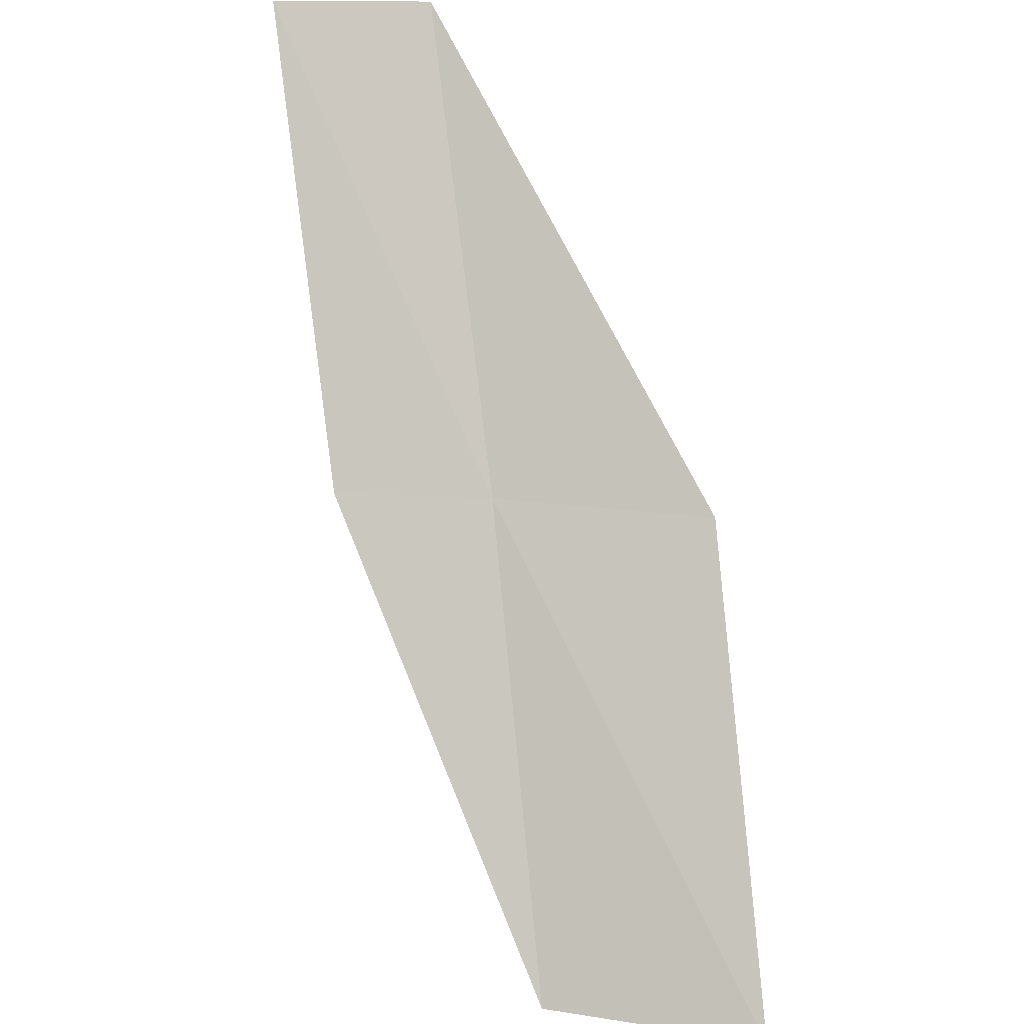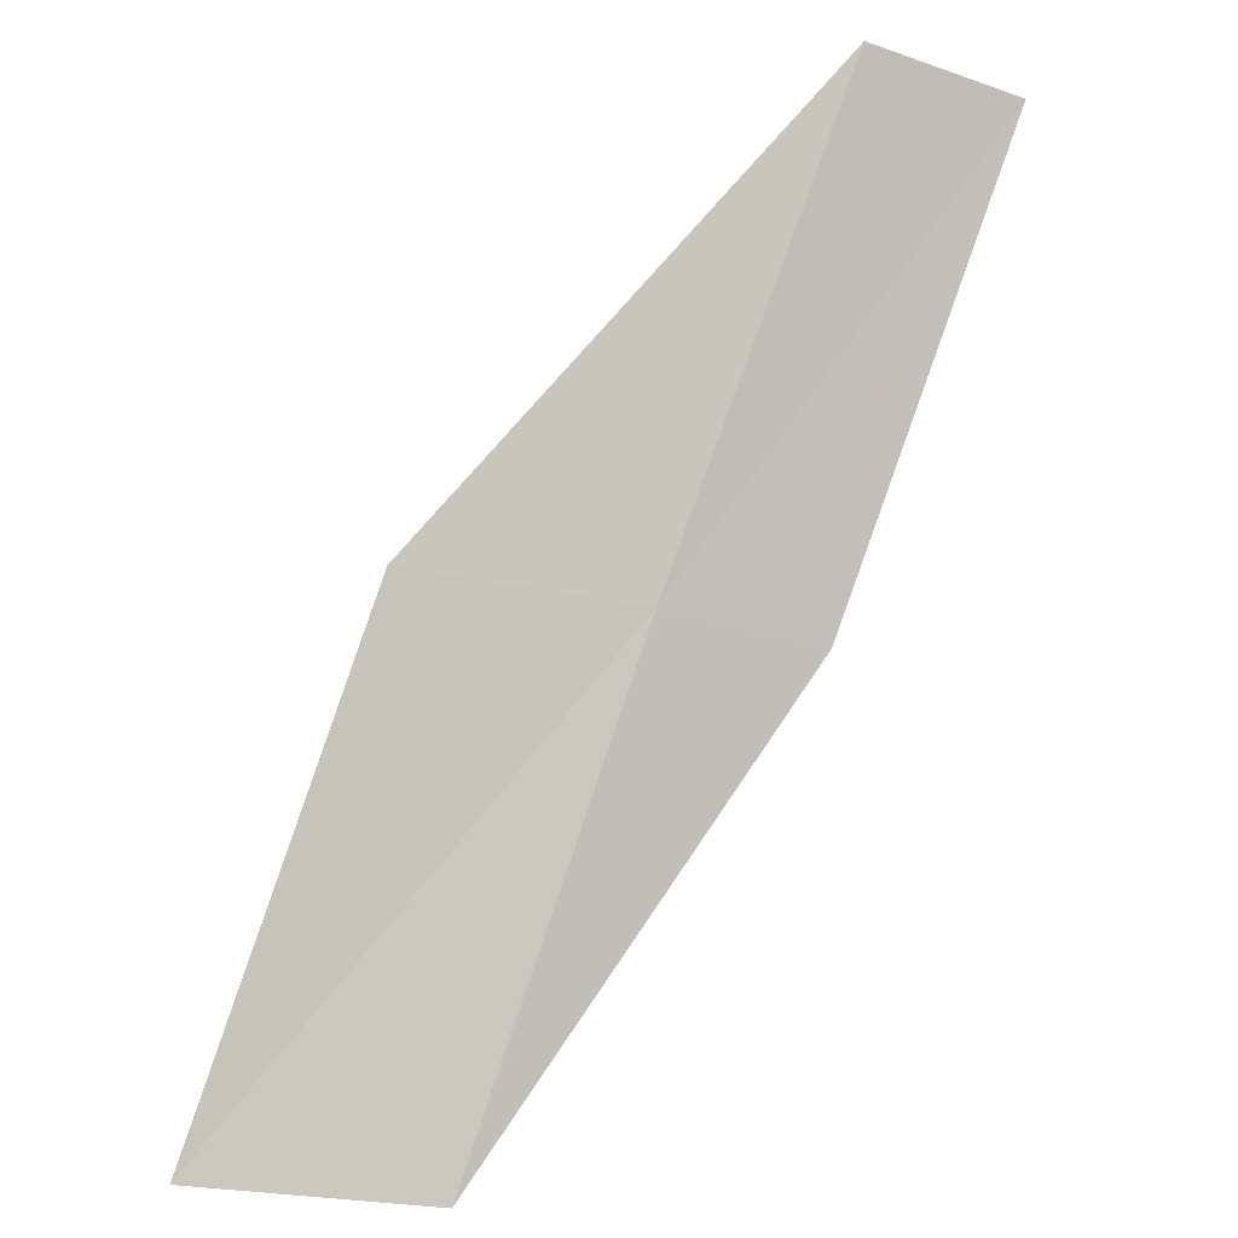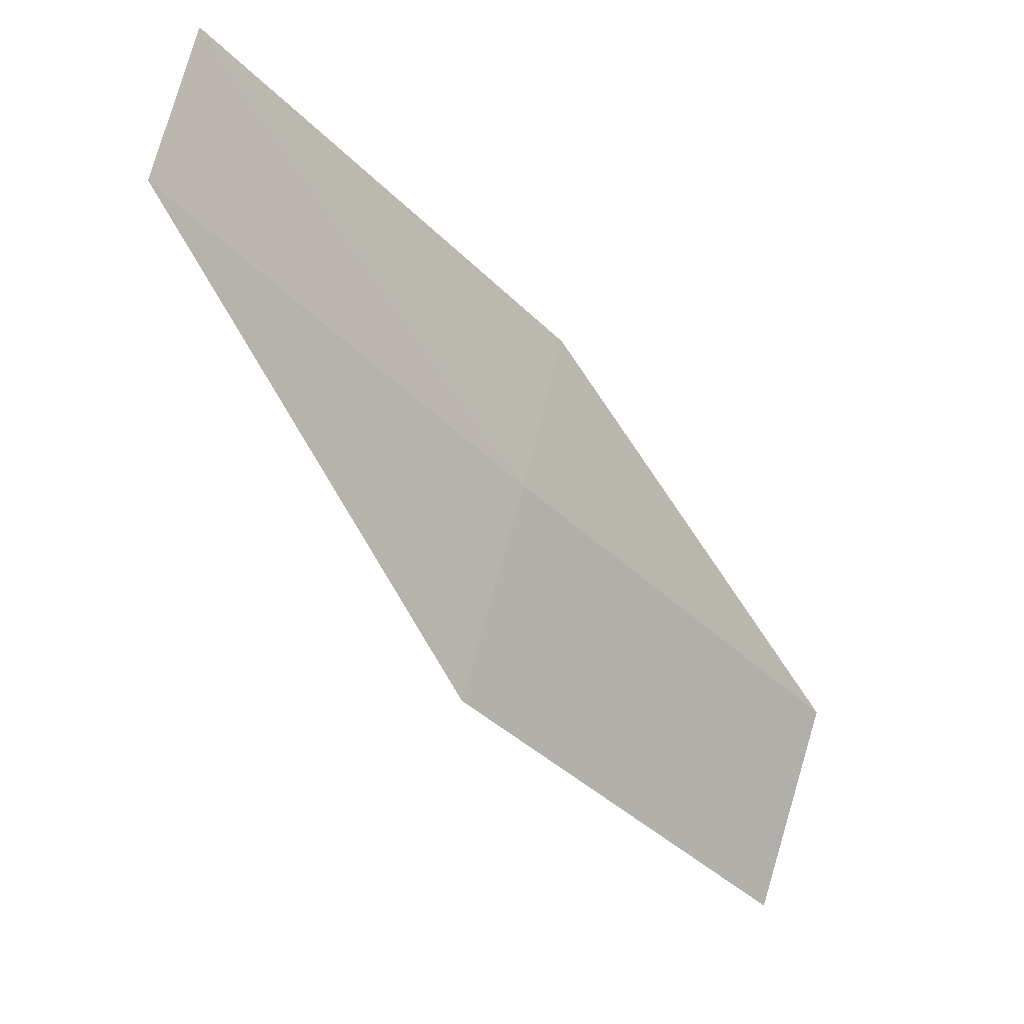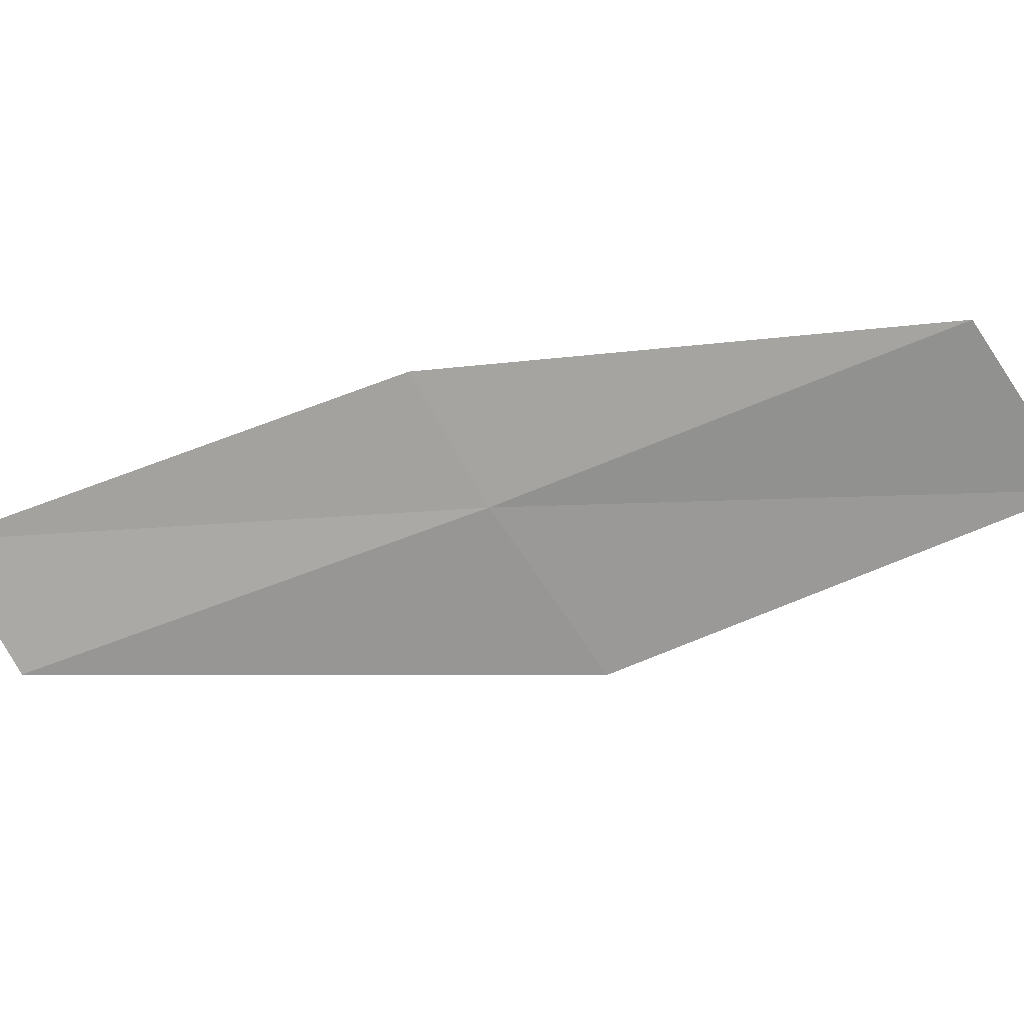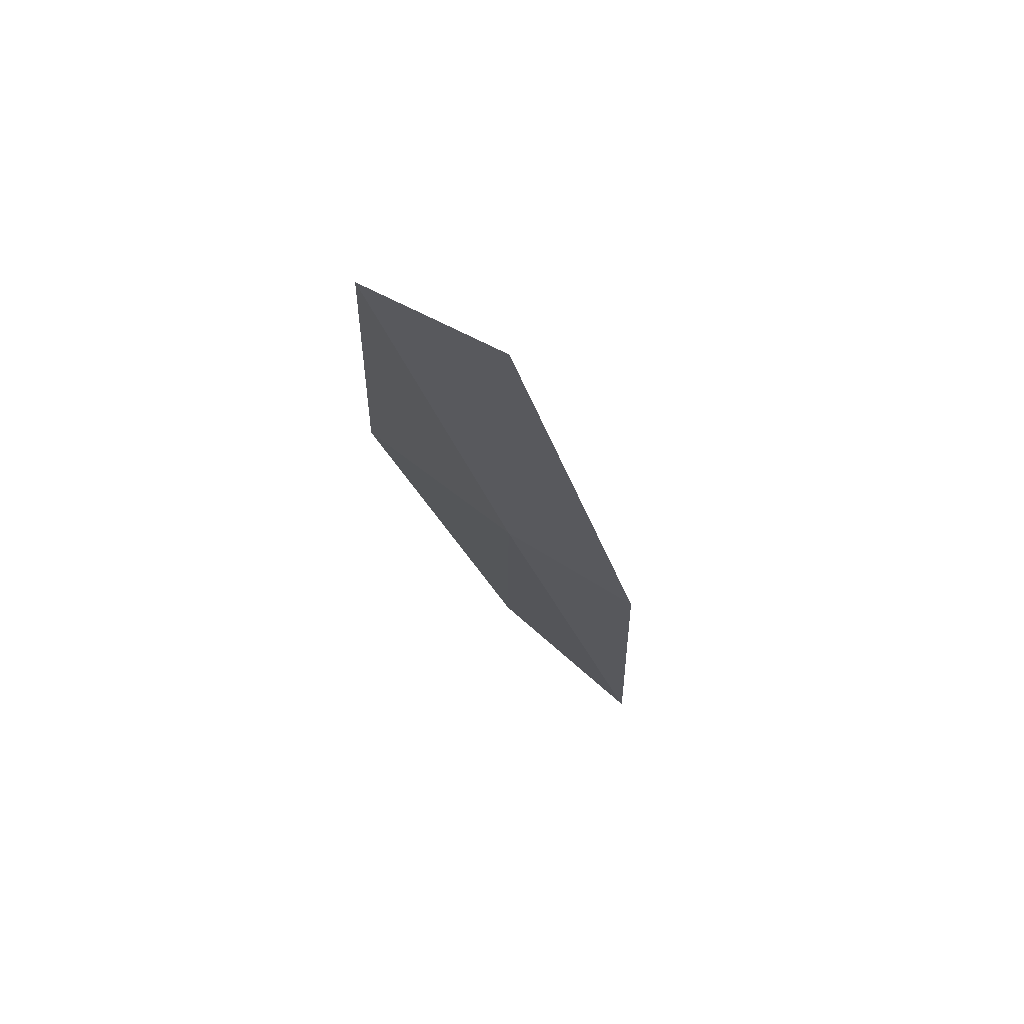
<metadata>
{"format":"obj","ext":"obj","renderer":"f3d","projection":"perspective","resolution":1024,"background":"white","views":[{"elev":28.3,"azim":-134.3,"up":"+Z"},{"elev":-32.3,"azim":18.8,"up":"+Z"},{"elev":-63.9,"azim":70.6,"up":"+Y"},{"elev":-22.9,"azim":131.3,"up":"+Y"},{"elev":36.8,"azim":85.6,"up":"+Z"}]}
</metadata>
<code>
v -12.74 -20.17 6
v -13.58 -20.77 6
v -14.65 -20.03 4
v -13.77 -19.47 4
v -12.18 -19.67 6
v -11.66 -20.81 8
v -11.14 -20.28 8
f 1 2 3
f 1 3 4
f 1 4 5
f 1 6 2
f 1 7 6
f 1 5 7

</code>
